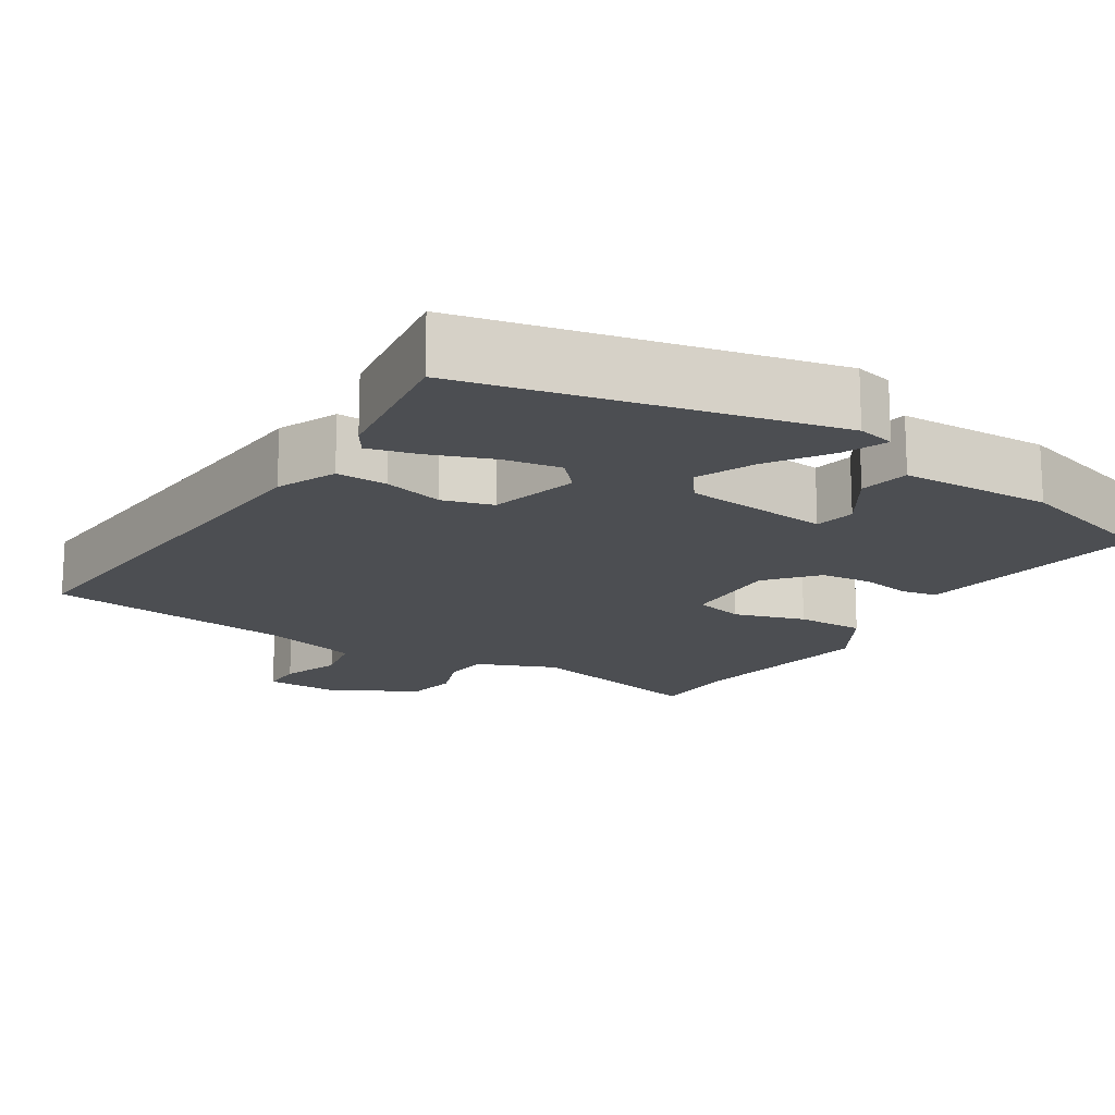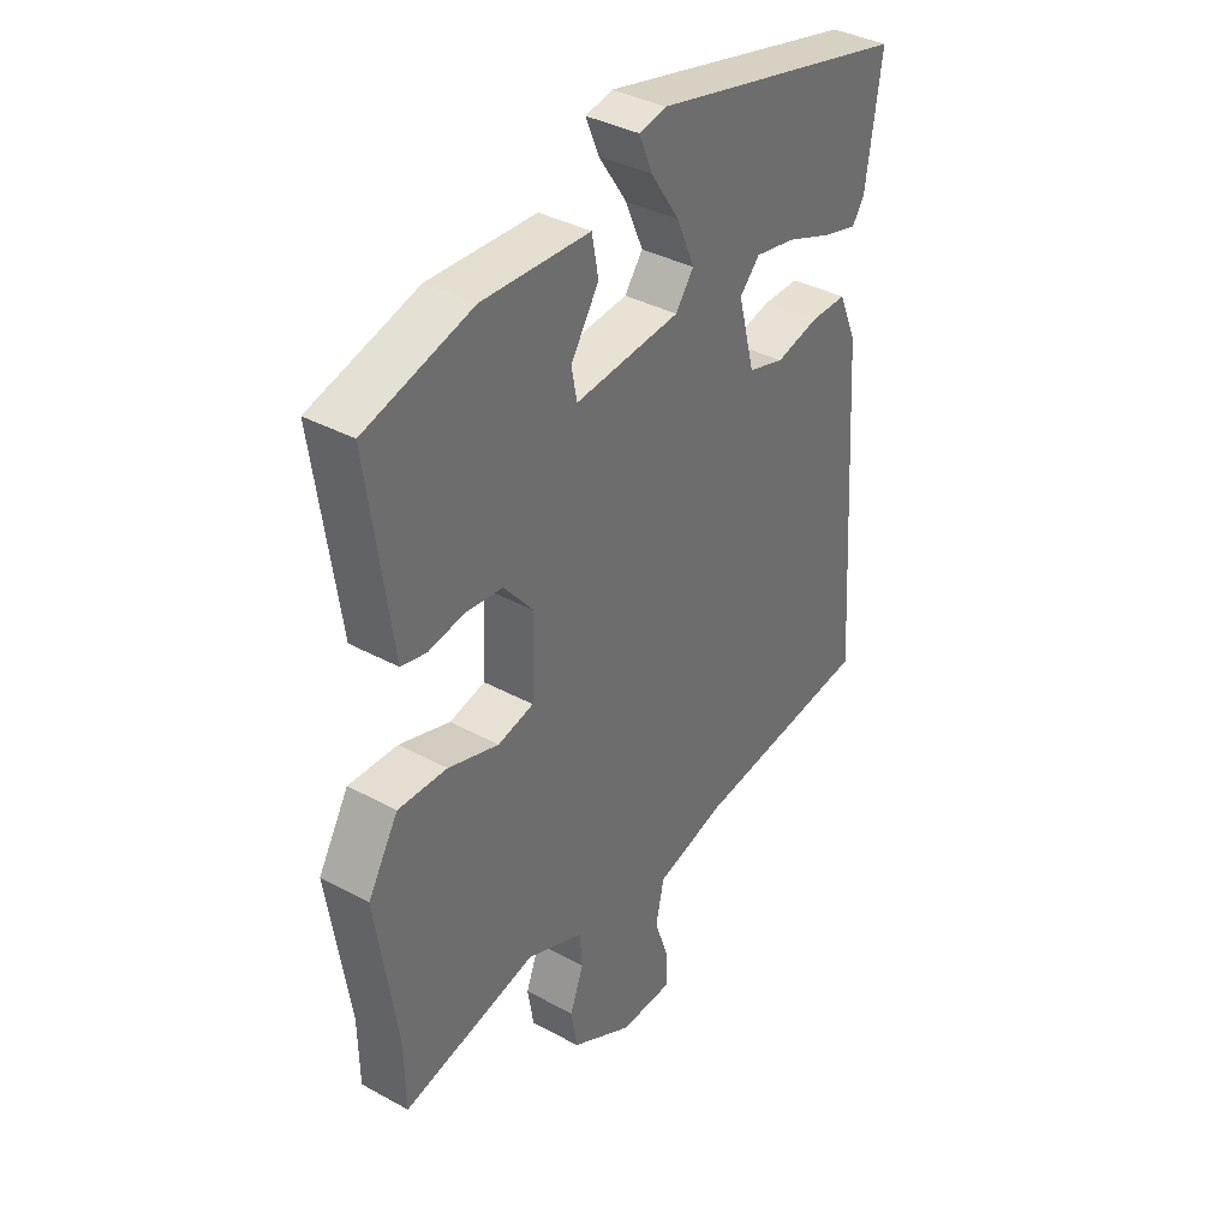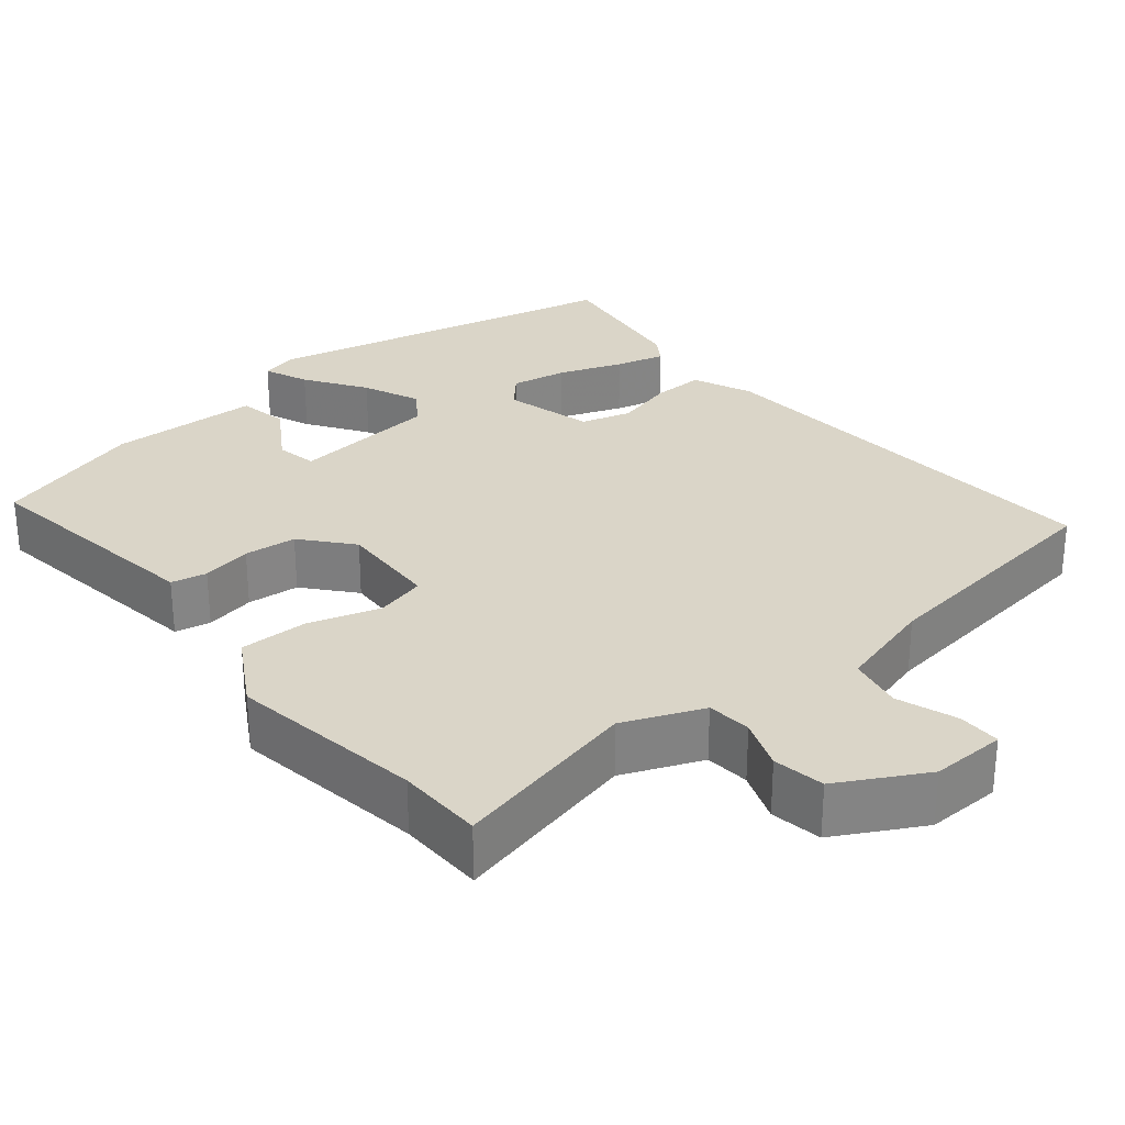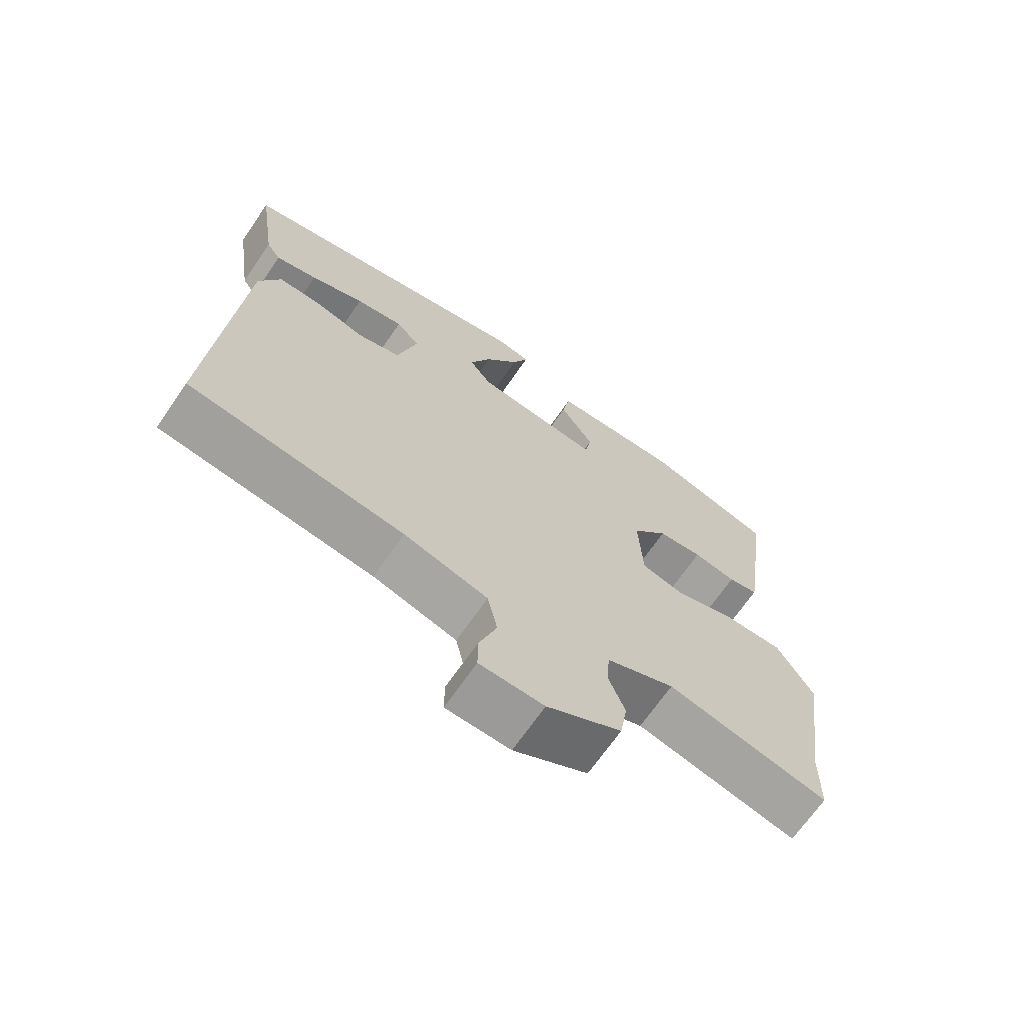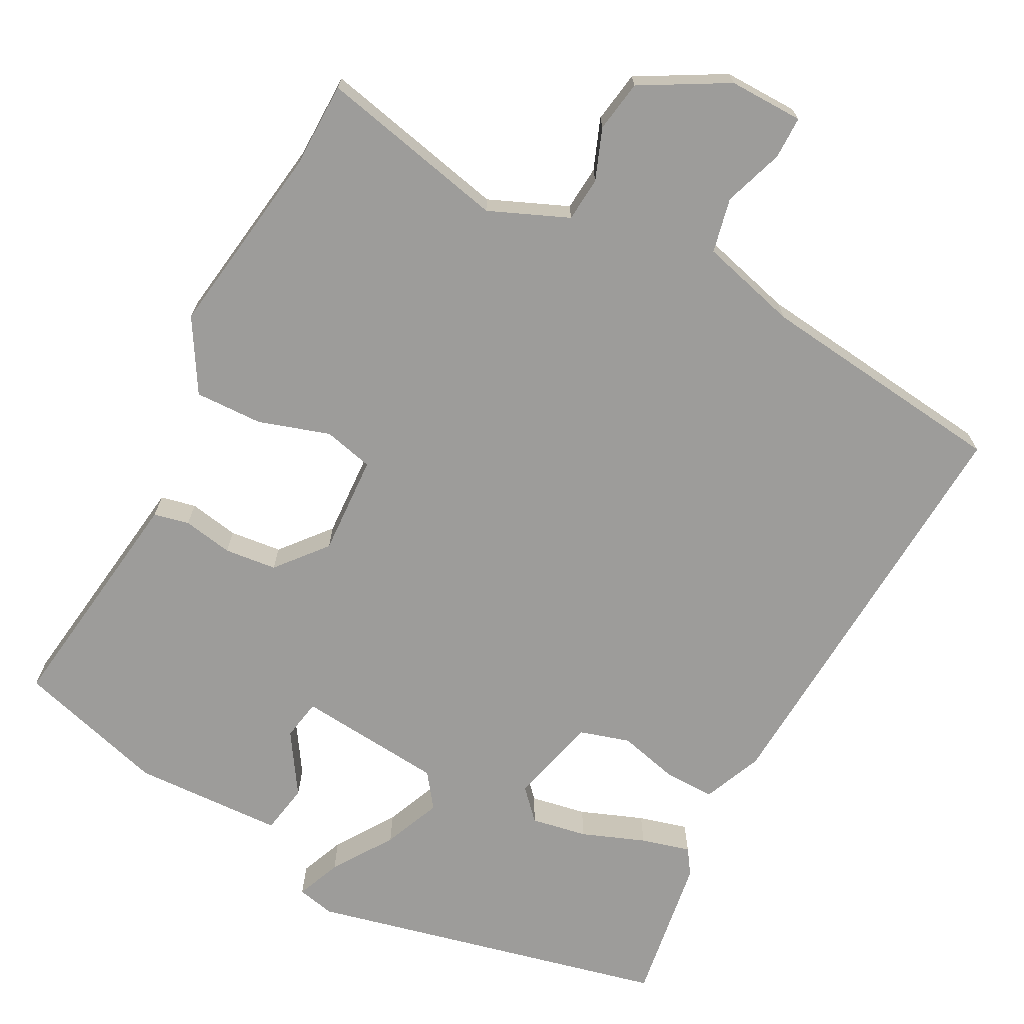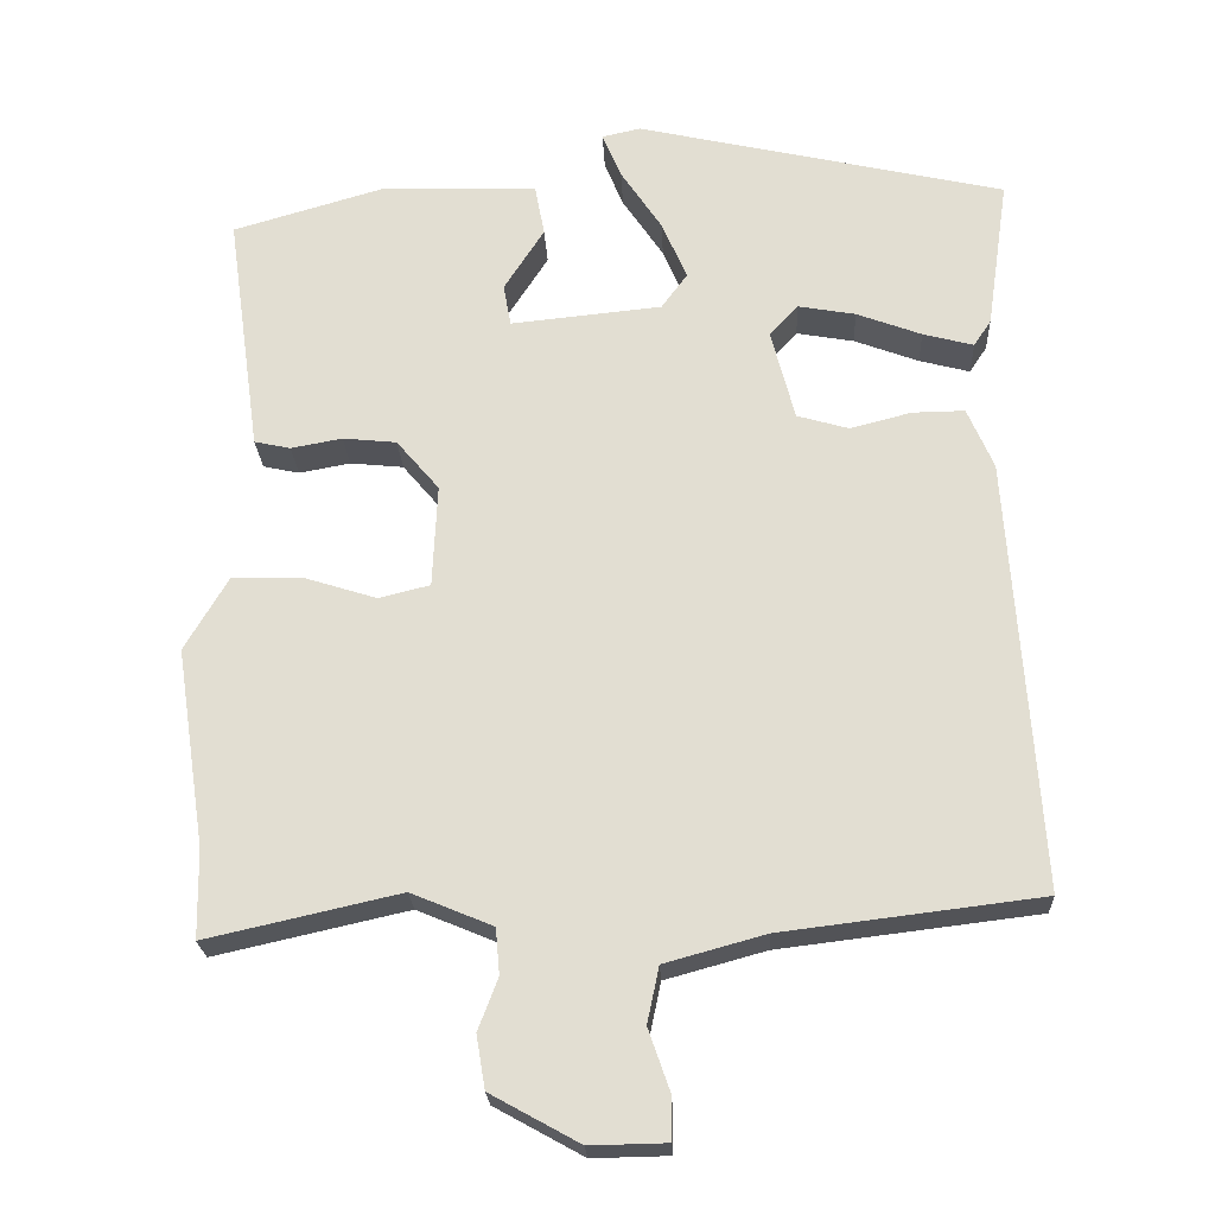
<metadata>
{"format":"obj","ext":"obj","renderer":"f3d","projection":"perspective","resolution":1024,"background":"white","views":[{"elev":-16.6,"azim":-32.5,"up":"+Y"},{"elev":37.1,"azim":125.2,"up":"+Z"},{"elev":29.1,"azim":140.3,"up":"+Y"},{"elev":-68.7,"azim":-34.6,"up":"+Z"},{"elev":-70.0,"azim":152.5,"up":"+Y"},{"elev":-23.2,"azim":-177.3,"up":"+Z"}]}
</metadata>
<code>
v 0.501 0.07 -0.429
v 0.499 0.07 -0.541
v 0.255 0.07 -0.486
v 0.152 0.07 -0.529
v 0.147 0.07 -0.587
v 0.172 0.07 -0.653
v 0.161 0.07 -0.72
v 0.049 0.07 -0.782
v -0.048 0.07 -0.78
v -0.048 0.07 -0.725
v -0.021 0.07 -0.647
v -0.036 0.07 -0.576
v -0.163 0.07 -0.541
v -0.489 0.07 -0.501
v -0.453 0.07 0.047
v -0.42 0.07 0.124
v -0.354 0.07 0.123
v -0.276 0.07 0.103
v -0.211 0.07 0.122
v -0.181 0.07 0.238
v -0.217 0.07 0.277
v -0.29 0.07 0.264
v -0.372 0.07 0.233
v -0.436 0.07 0.216
v -0.458 0.07 0.249
v -0.486 0.07 0.441
v -0.019 0.07 0.548
v 0.03 0.07 0.537
v 0.006 0.07 0.479
v -0.046 0.07 0.401
v -0.078 0.07 0.326
v -0.045 0.07 0.281
v 0.146 0.07 0.262
v 0.156 0.07 0.315
v 0.105 0.07 0.395
v 0.117 0.07 0.46
v 0.313 0.07 0.467
v 0.508 0.07 0.41
v 0.475 0.07 0.174
v 0.465 0.07 0.102
v 0.419 0.07 0.092
v 0.354 0.07 0.104
v 0.286 0.07 0.097
v 0.232 0.07 0.033
v 0.238 0.07 -0.098
v 0.303 0.07 -0.114
v 0.395 0.07 -0.085
v 0.484 0.07 -0.083
v 0.539 0.07 -0.177
v 0.501 0 -0.429
v 0.499 0 -0.541
v 0.255 0 -0.486
v 0.152 0 -0.529
v 0.147 0 -0.587
v 0.172 0 -0.653
v 0.161 0 -0.72
v 0.049 0 -0.782
v -0.048 0 -0.78
v -0.048 0 -0.725
v -0.021 0 -0.647
v -0.036 0 -0.576
v -0.163 0 -0.541
v -0.489 0 -0.501
v -0.453 0 0.047
v -0.42 0 0.124
v -0.354 0 0.123
v -0.276 0 0.103
v -0.211 0 0.122
v -0.181 0 0.238
v -0.217 0 0.277
v -0.29 0 0.264
v -0.372 0 0.233
v -0.436 0 0.216
v -0.458 0 0.249
v -0.486 0 0.441
v -0.019 0 0.548
v 0.03 0 0.537
v 0.006 0 0.479
v -0.046 0 0.401
v -0.078 0 0.326
v -0.045 0 0.281
v 0.146 0 0.262
v 0.156 0 0.315
v 0.105 0 0.395
v 0.117 0 0.46
v 0.313 0 0.467
v 0.508 0 0.41
v 0.475 0 0.174
v 0.465 0 0.102
v 0.419 0 0.092
v 0.354 0 0.104
v 0.286 0 0.097
v 0.232 0 0.033
v 0.238 0 -0.098
v 0.303 0 -0.114
v 0.395 0 -0.085
v 0.484 0 -0.083
v 0.539 0 -0.177
f 48 49 1
f 47 48 1
f 46 47 1
f 1 2 3
f 46 1 3
f 45 46 3
f 44 45 3 4
f 39 40 41 42
f 38 39 42
f 37 38 42
f 36 37 42
f 35 36 42
f 34 35 42
f 33 34 42 43
f 32 33 43 44
f 28 29 30
f 27 28 30
f 26 27 30
f 25 26 30
f 24 25 30
f 23 24 30
f 22 23 30
f 21 22 30 31
f 20 21 31 32
f 16 17 18
f 15 16 18
f 14 15 18
f 13 14 18
f 12 13 18 19
f 9 10 11
f 8 9 11
f 7 8 11
f 6 7 11
f 5 6 11
f 4 5 11 12
f 20 32 44
f 19 20 44
f 12 19 44
f 4 12 44
f 50 98 97
f 50 97 96
f 50 96 95
f 52 51 50
f 52 50 95
f 52 95 94
f 53 52 94 93
f 91 90 89 88
f 91 88 87
f 91 87 86
f 91 86 85
f 91 85 84
f 91 84 83
f 92 91 83 82
f 93 92 82 81
f 79 78 77
f 79 77 76
f 79 76 75
f 79 75 74
f 79 74 73
f 79 73 72
f 79 72 71
f 80 79 71 70
f 81 80 70 69
f 67 66 65
f 67 65 64
f 67 64 63
f 67 63 62
f 68 67 62 61
f 60 59 58
f 60 58 57
f 60 57 56
f 60 56 55
f 60 55 54
f 61 60 54 53
f 93 81 69
f 93 69 68
f 93 68 61
f 93 61 53
f 1 50 51 2
f 2 51 52 3
f 3 52 53 4
f 4 53 54 5
f 5 54 55 6
f 6 55 56 7
f 7 56 57 8
f 8 57 58 9
f 9 58 59 10
f 10 59 60 11
f 11 60 61 12
f 12 61 62 13
f 13 62 63 14
f 14 63 64 15
f 15 64 65 16
f 16 65 66 17
f 17 66 67 18
f 18 67 68 19
f 19 68 69 20
f 20 69 70 21
f 21 70 71 22
f 22 71 72 23
f 23 72 73 24
f 24 73 74 25
f 25 74 75 26
f 26 75 76 27
f 27 76 77 28
f 28 77 78 29
f 29 78 79 30
f 30 79 80 31
f 31 80 81 32
f 32 81 82 33
f 33 82 83 34
f 34 83 84 35
f 35 84 85 36
f 36 85 86 37
f 37 86 87 38
f 38 87 88 39
f 39 88 89 40
f 40 89 90 41
f 41 90 91 42
f 42 91 92 43
f 43 92 93 44
f 44 93 94 45
f 45 94 95 46
f 46 95 96 47
f 47 96 97 48
f 48 97 98 49
f 49 98 50 1

</code>
